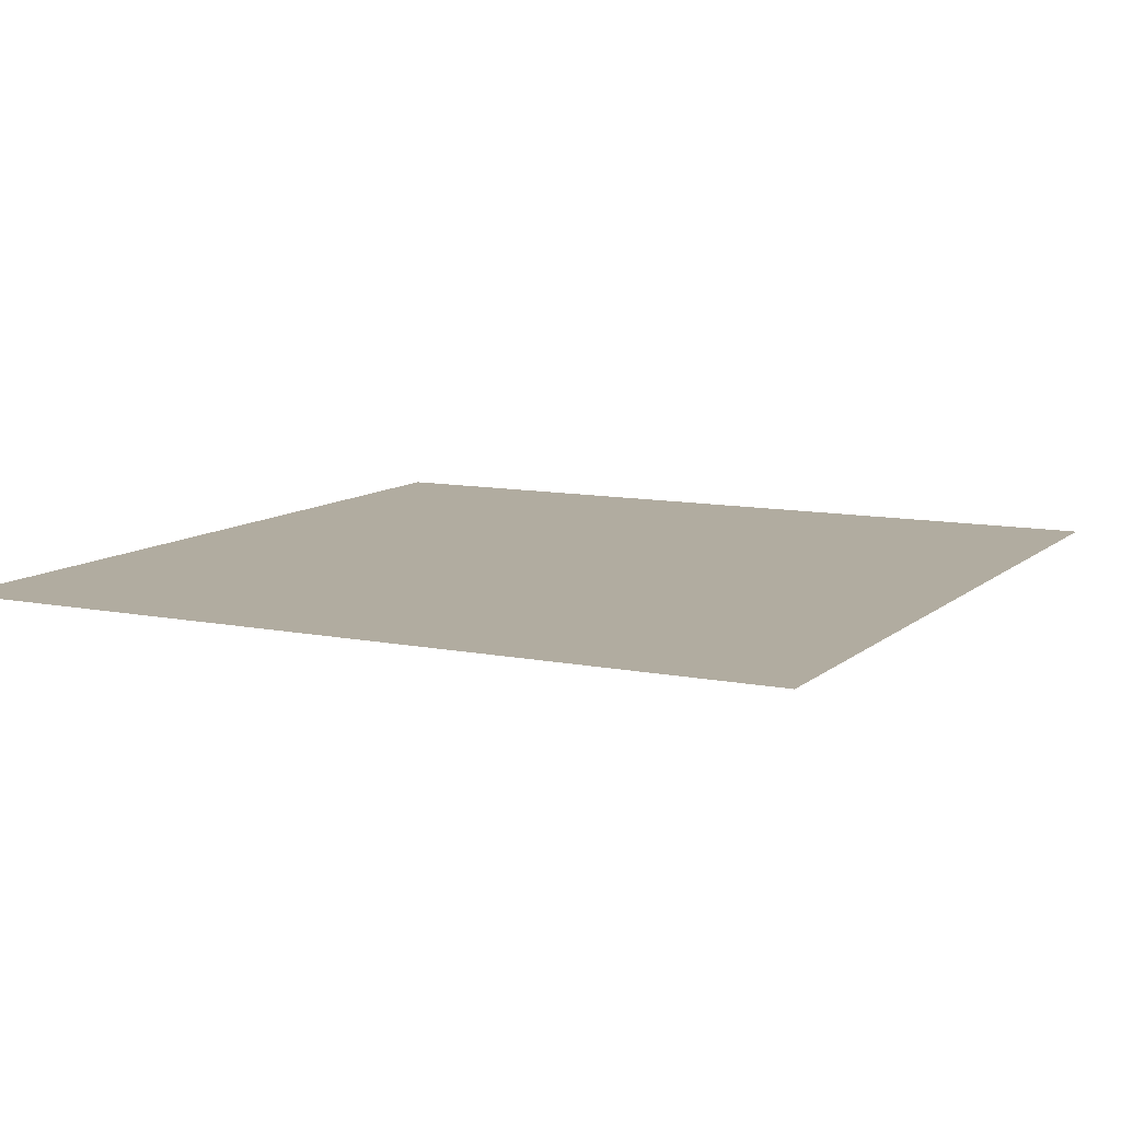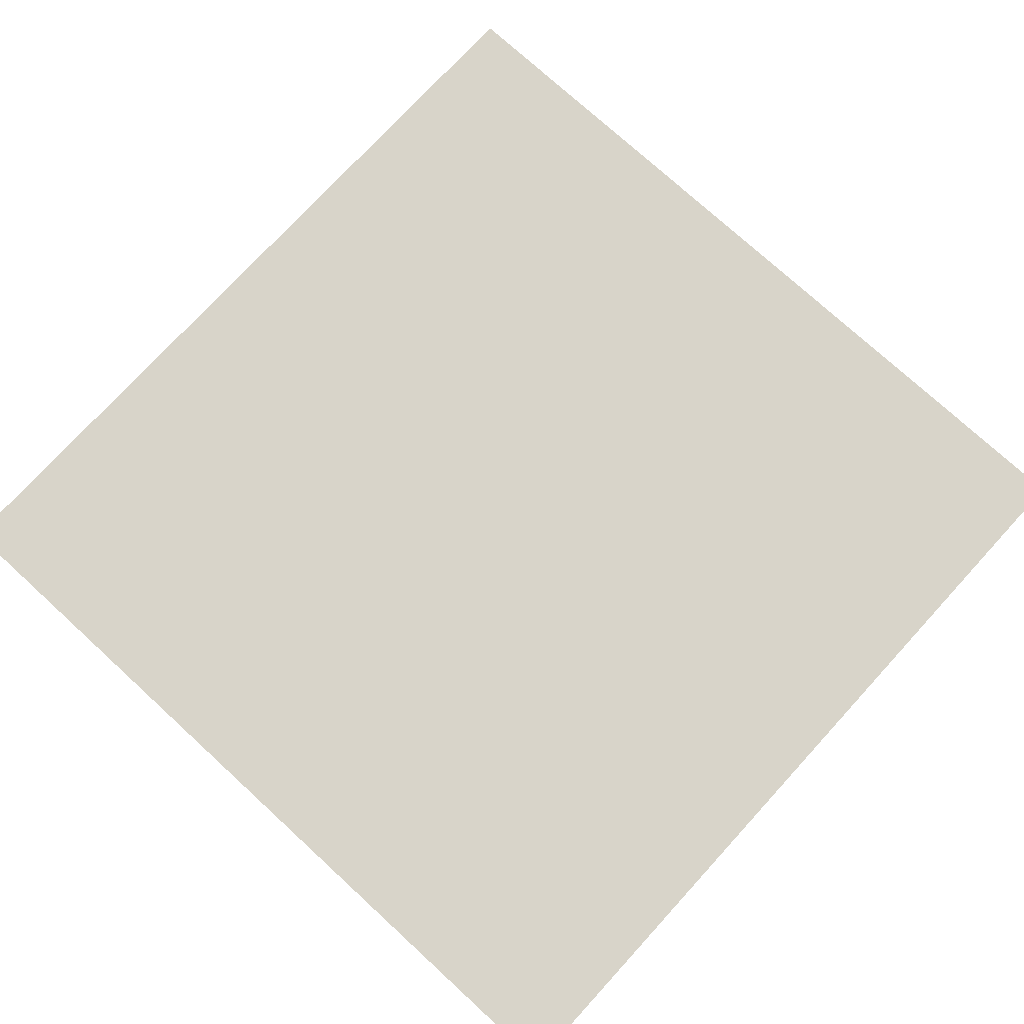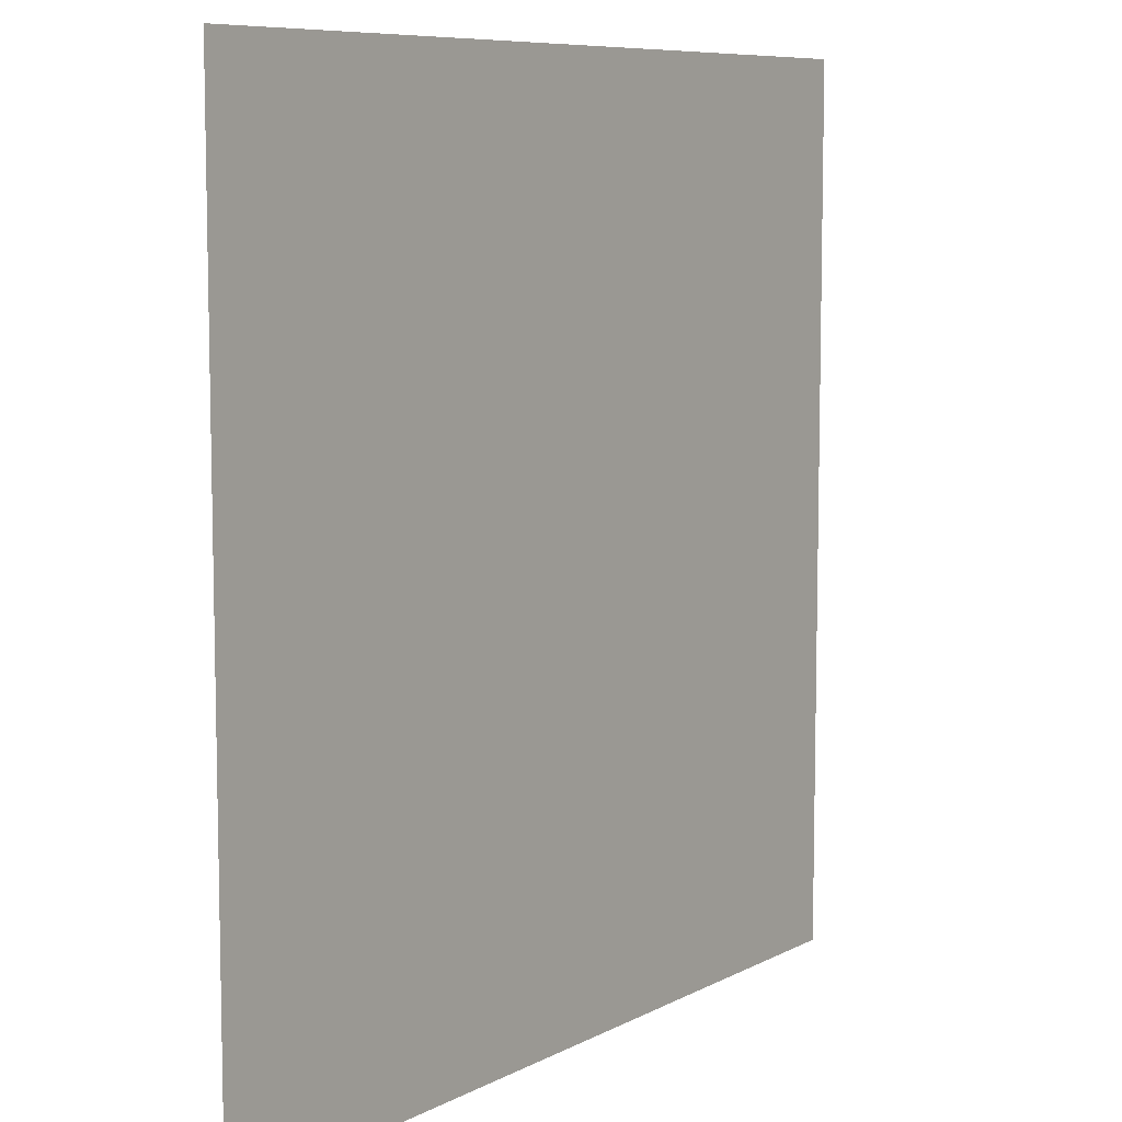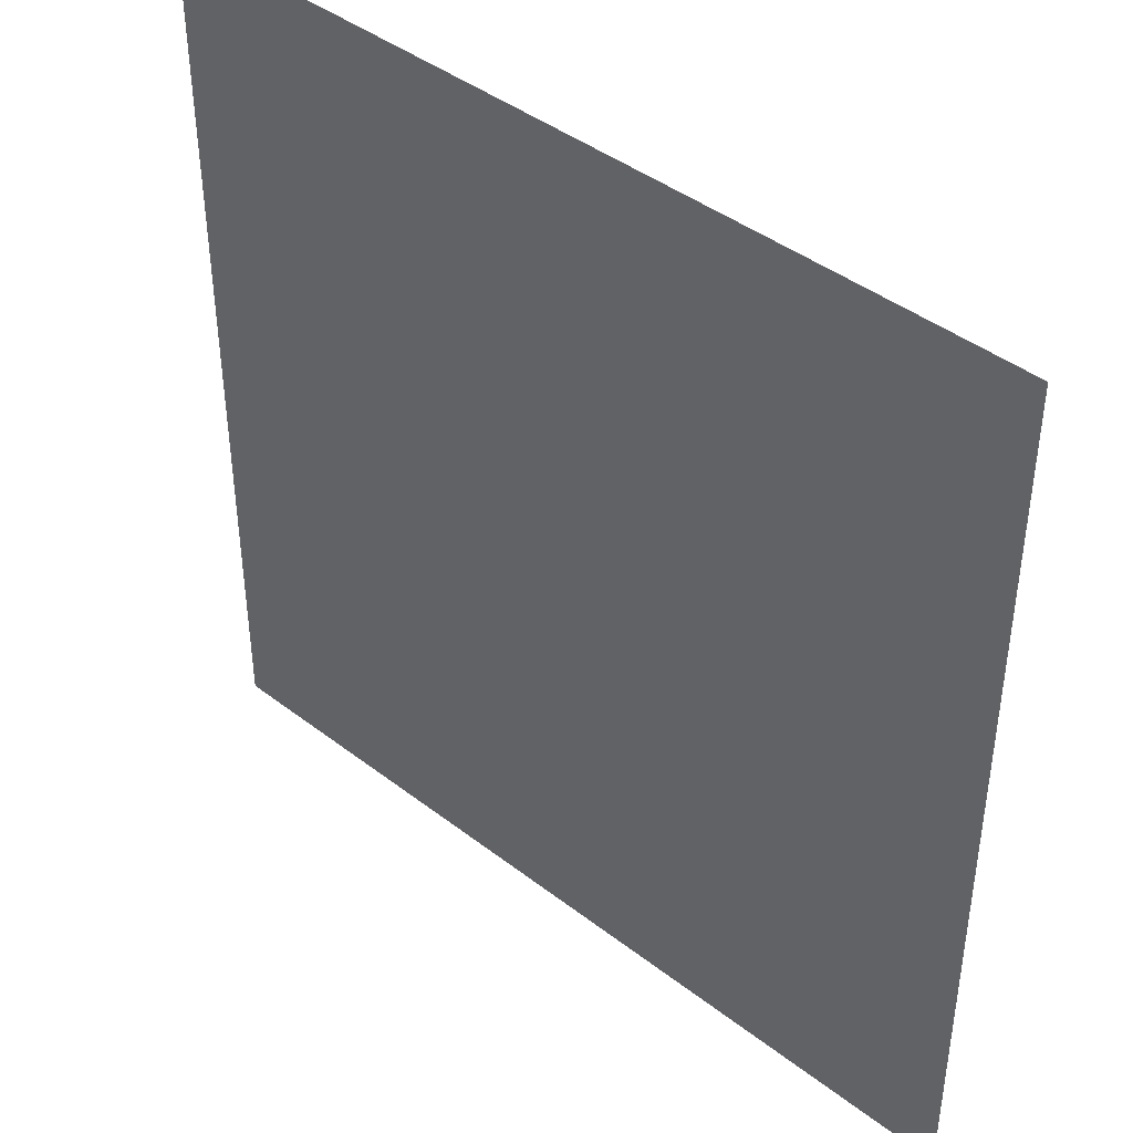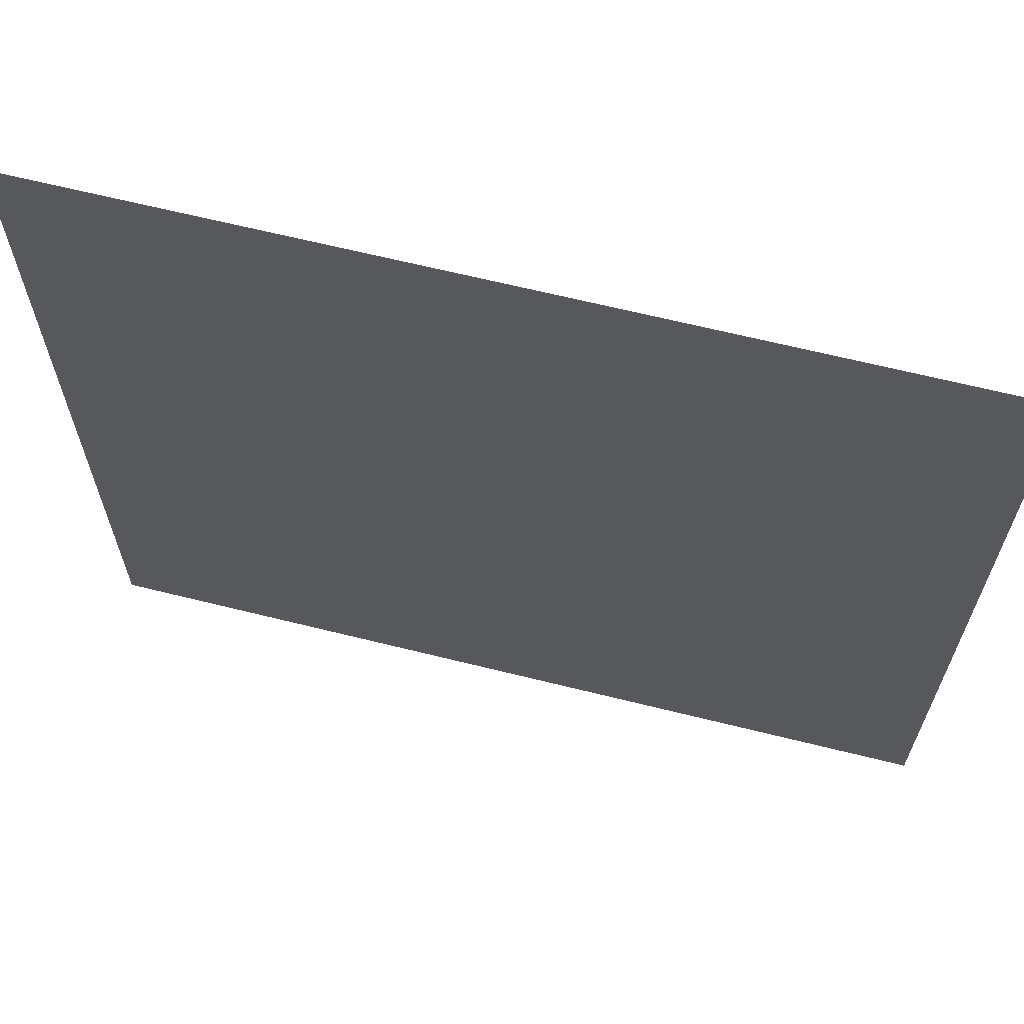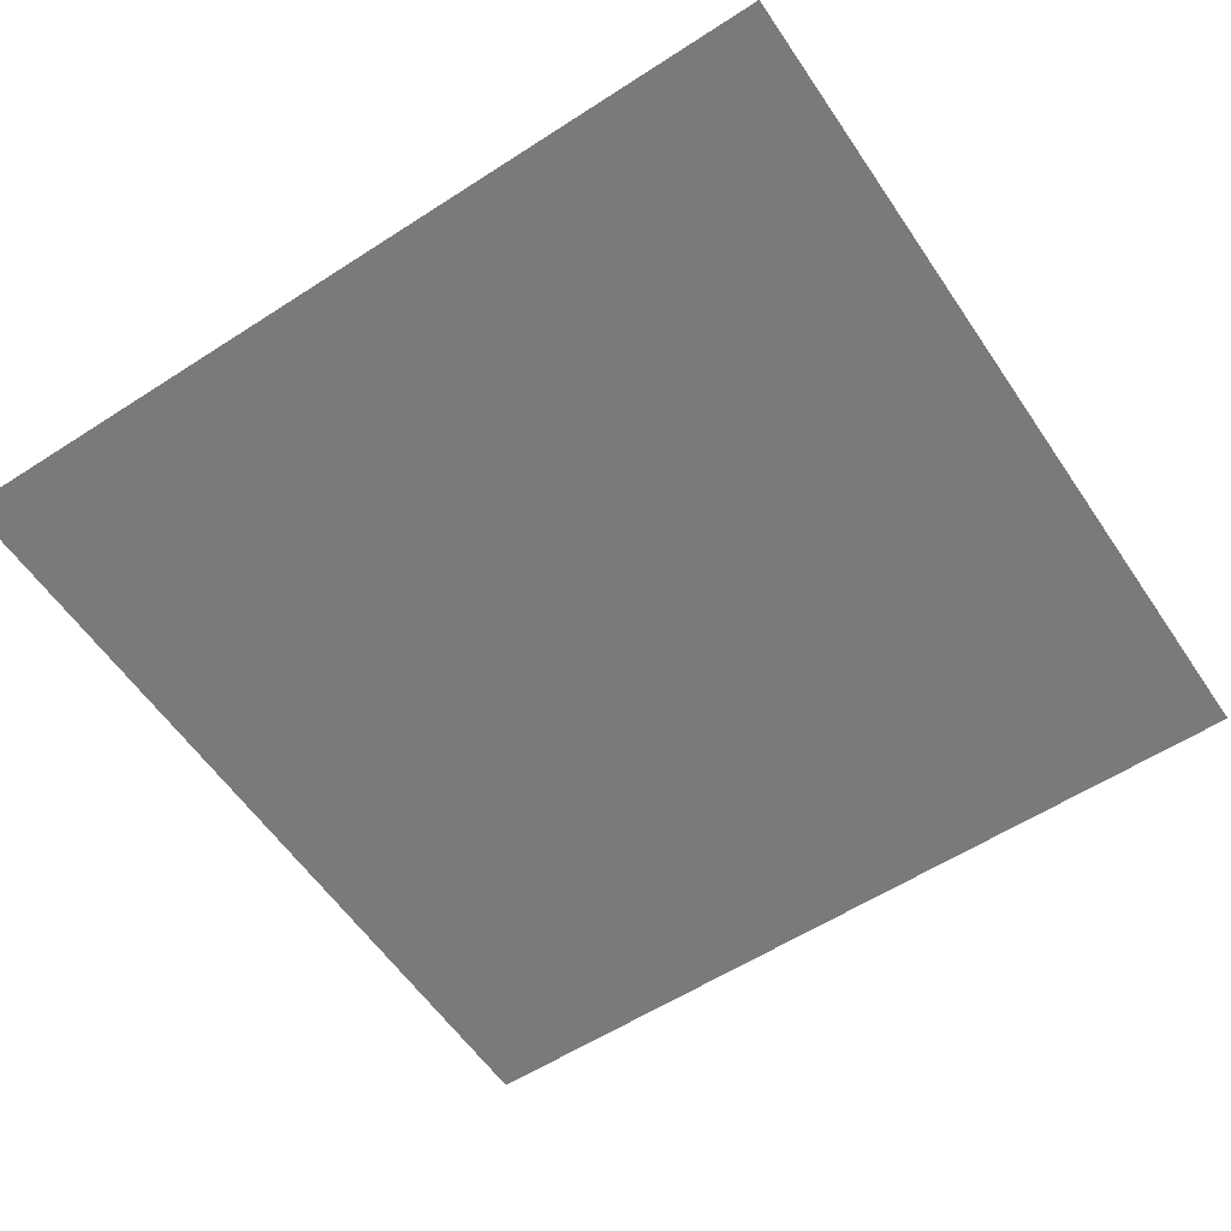
<metadata>
{"format":"obj","ext":"obj","renderer":"f3d","projection":"perspective","resolution":1024,"background":"white","views":[{"elev":10.1,"azim":27.3,"up":"+Z"},{"elev":75.4,"azim":-137.5,"up":"+Z"},{"elev":8.2,"azim":125.5,"up":"+Y"},{"elev":42.4,"azim":-137.4,"up":"+Y"},{"elev":66.0,"azim":-166.0,"up":"+Y"},{"elev":-58.0,"azim":123.8,"up":"+Z"}]}
</metadata>
<code>
v -208 -96 0
v -464 -96 0
v -464 160 0
v -208 160 0
g Chapter1_mesh_0049
f 1 2 3 4

</code>
